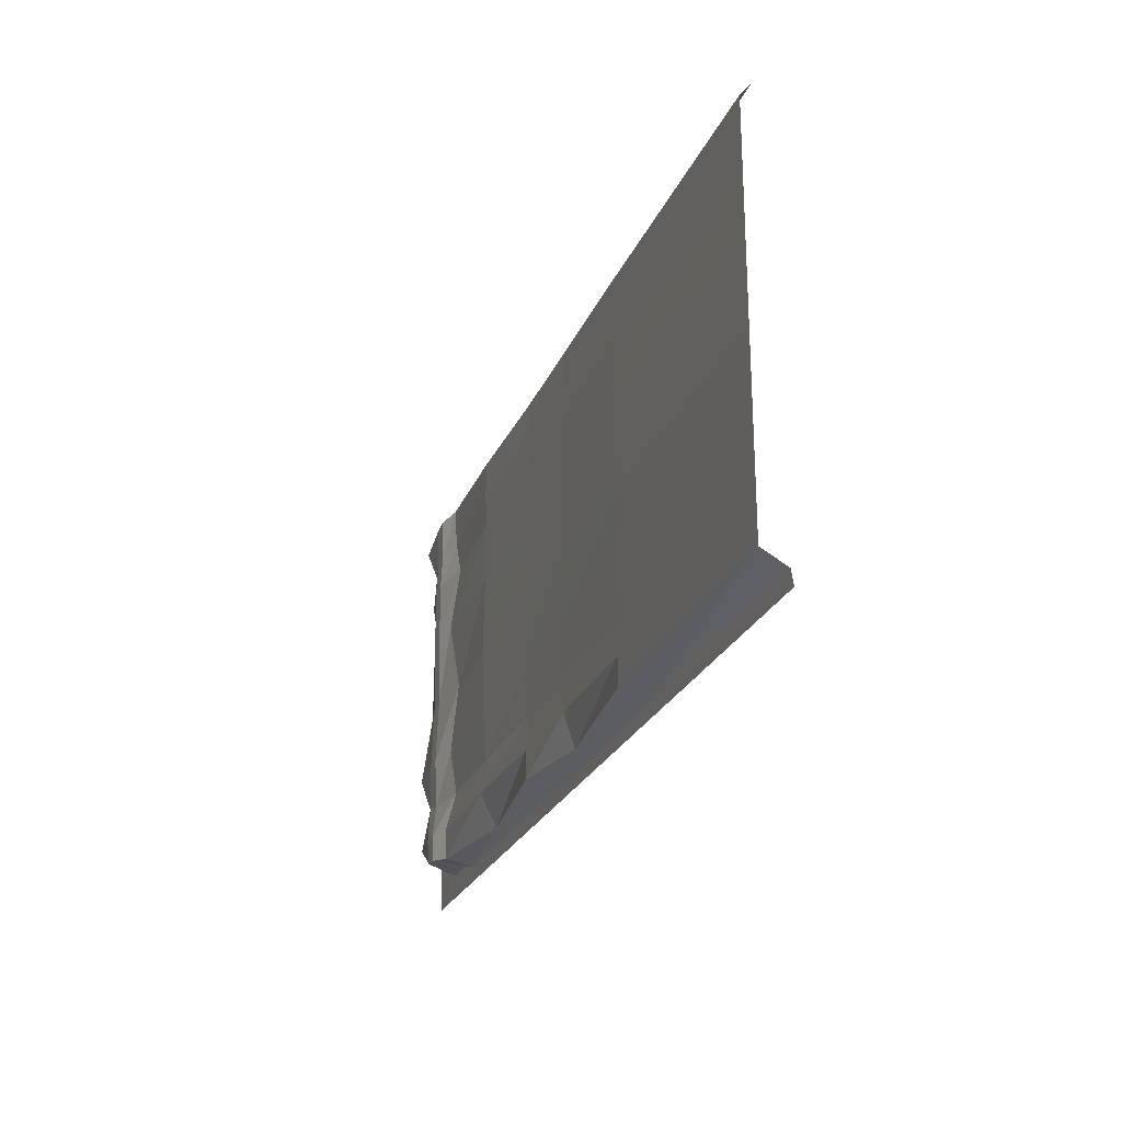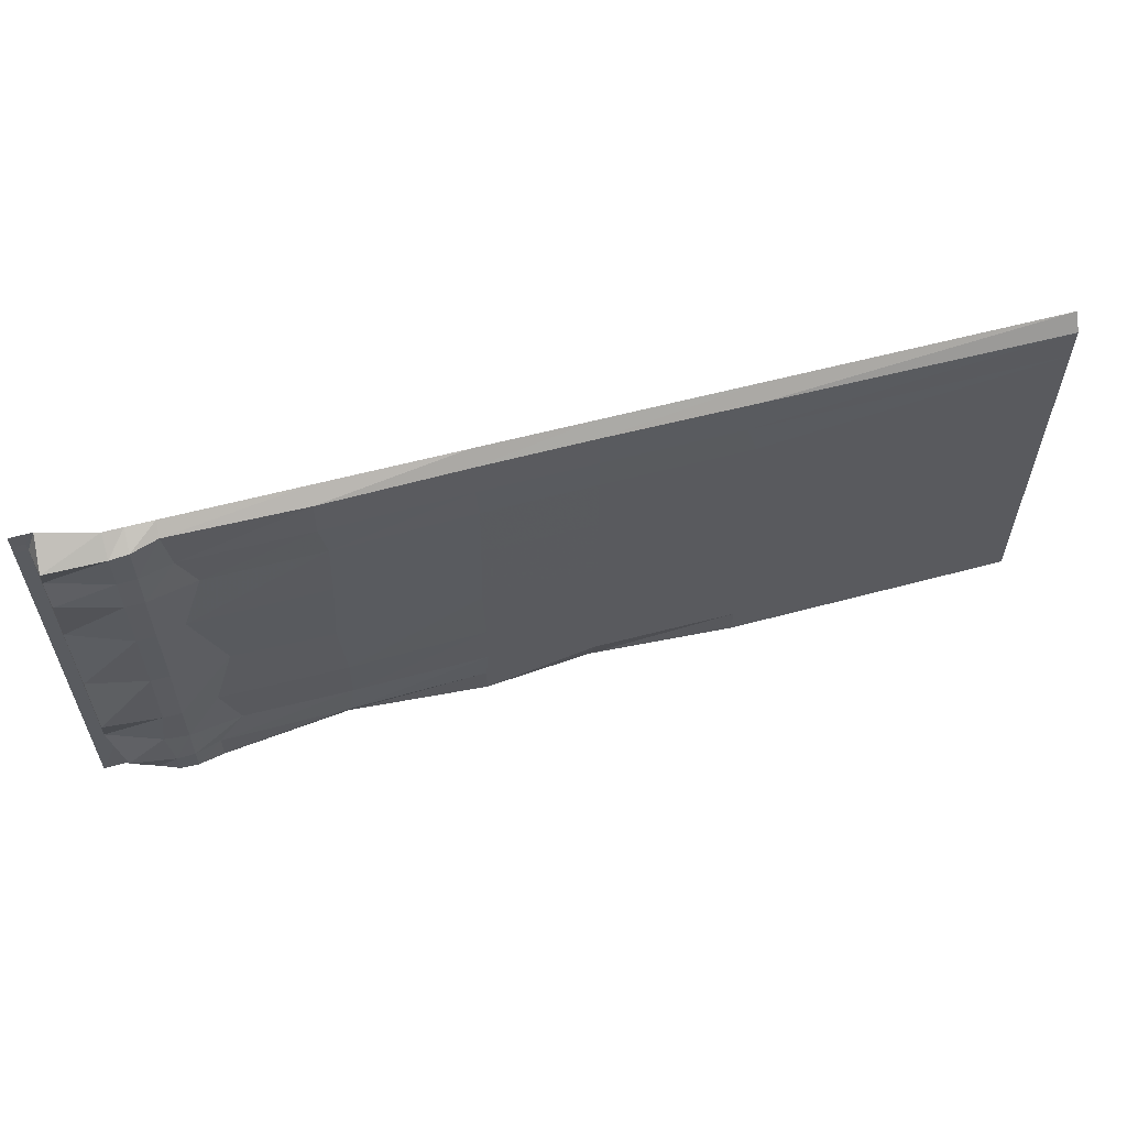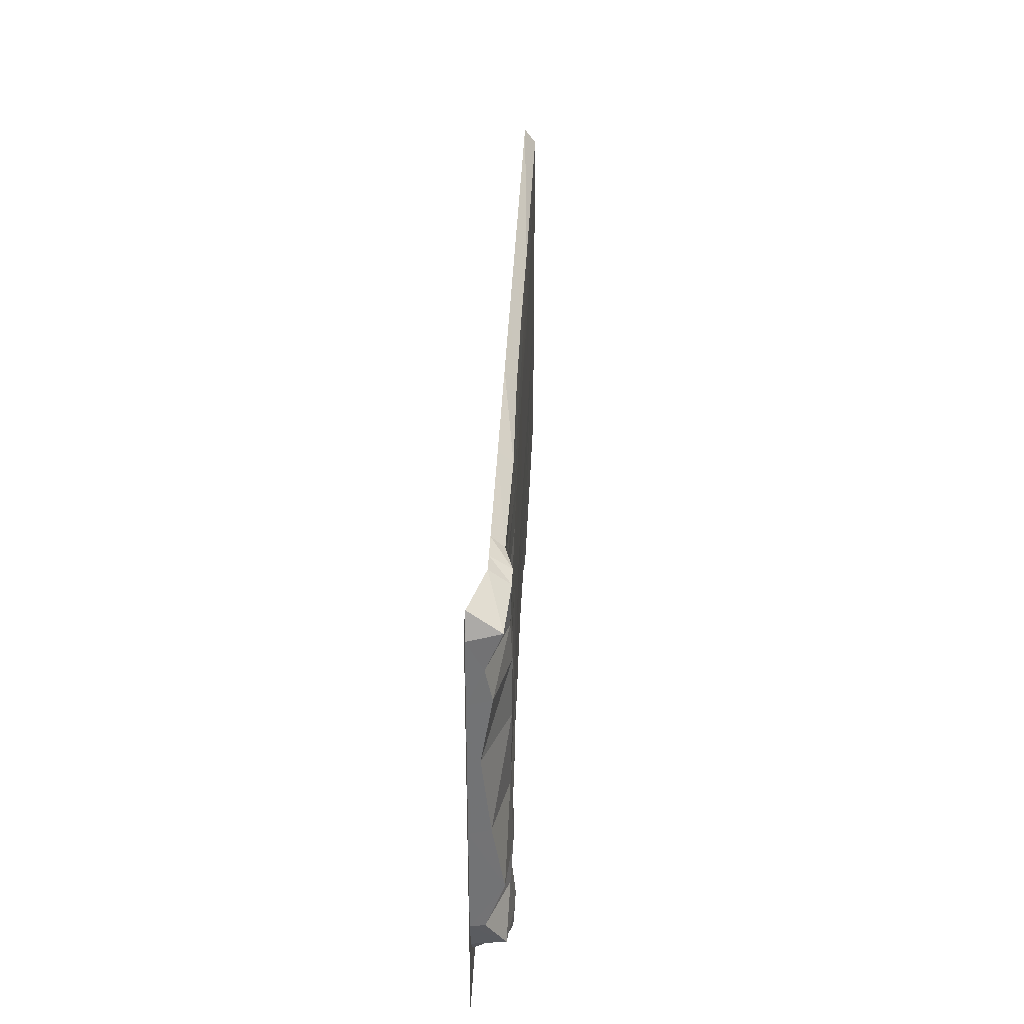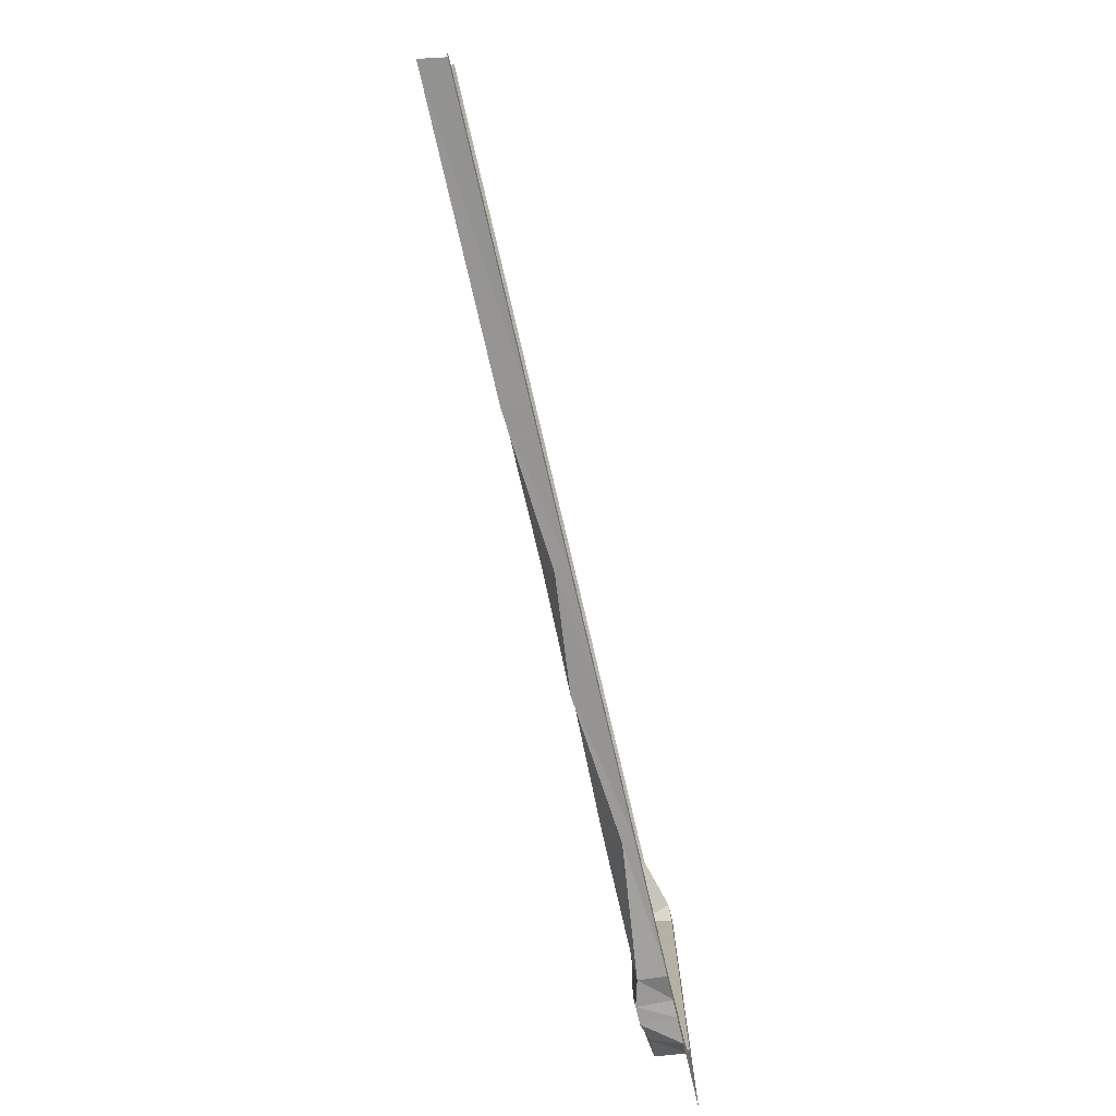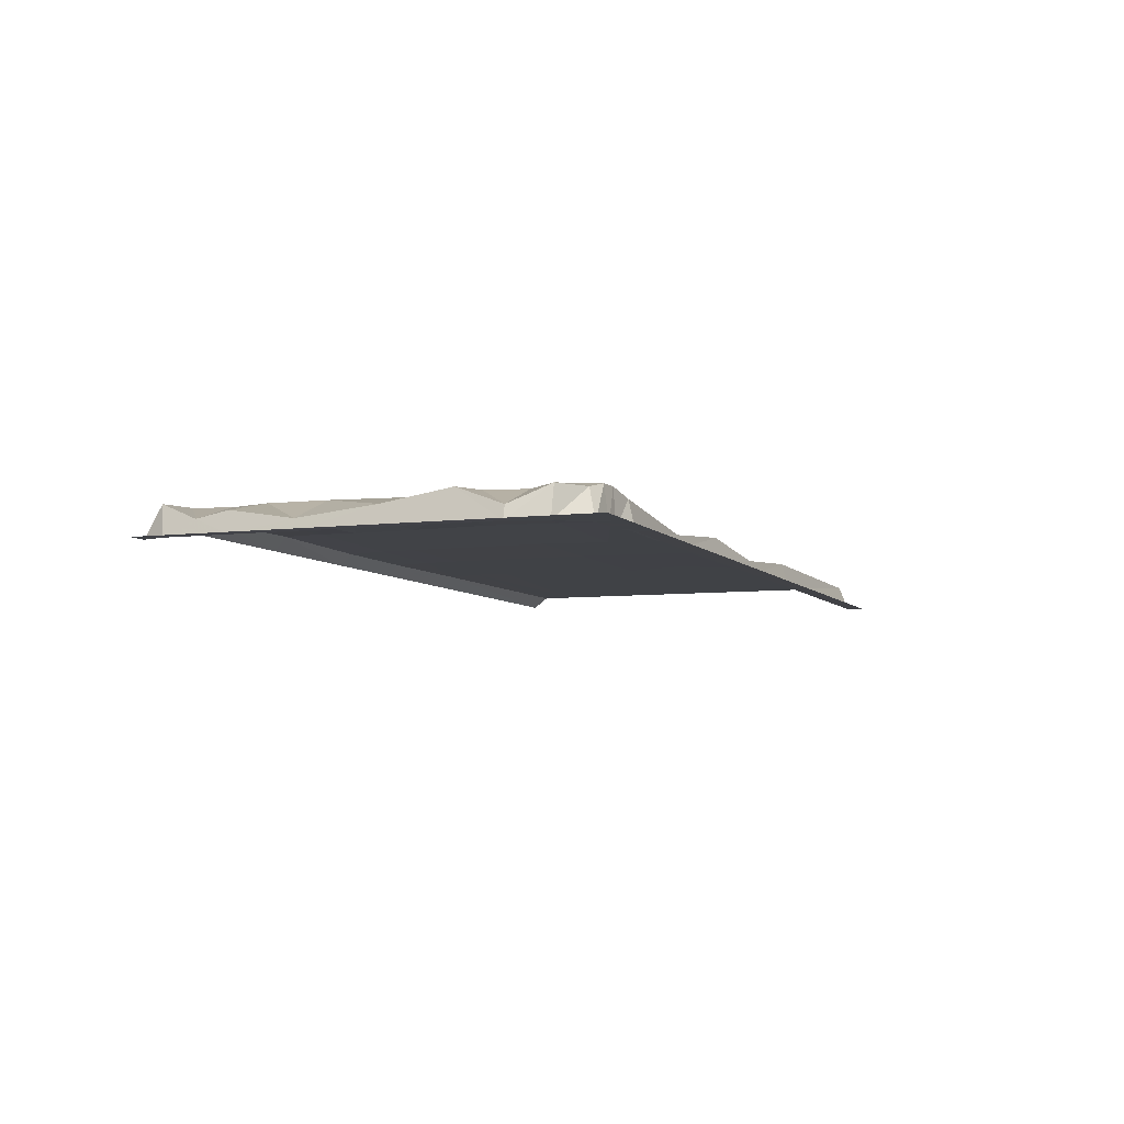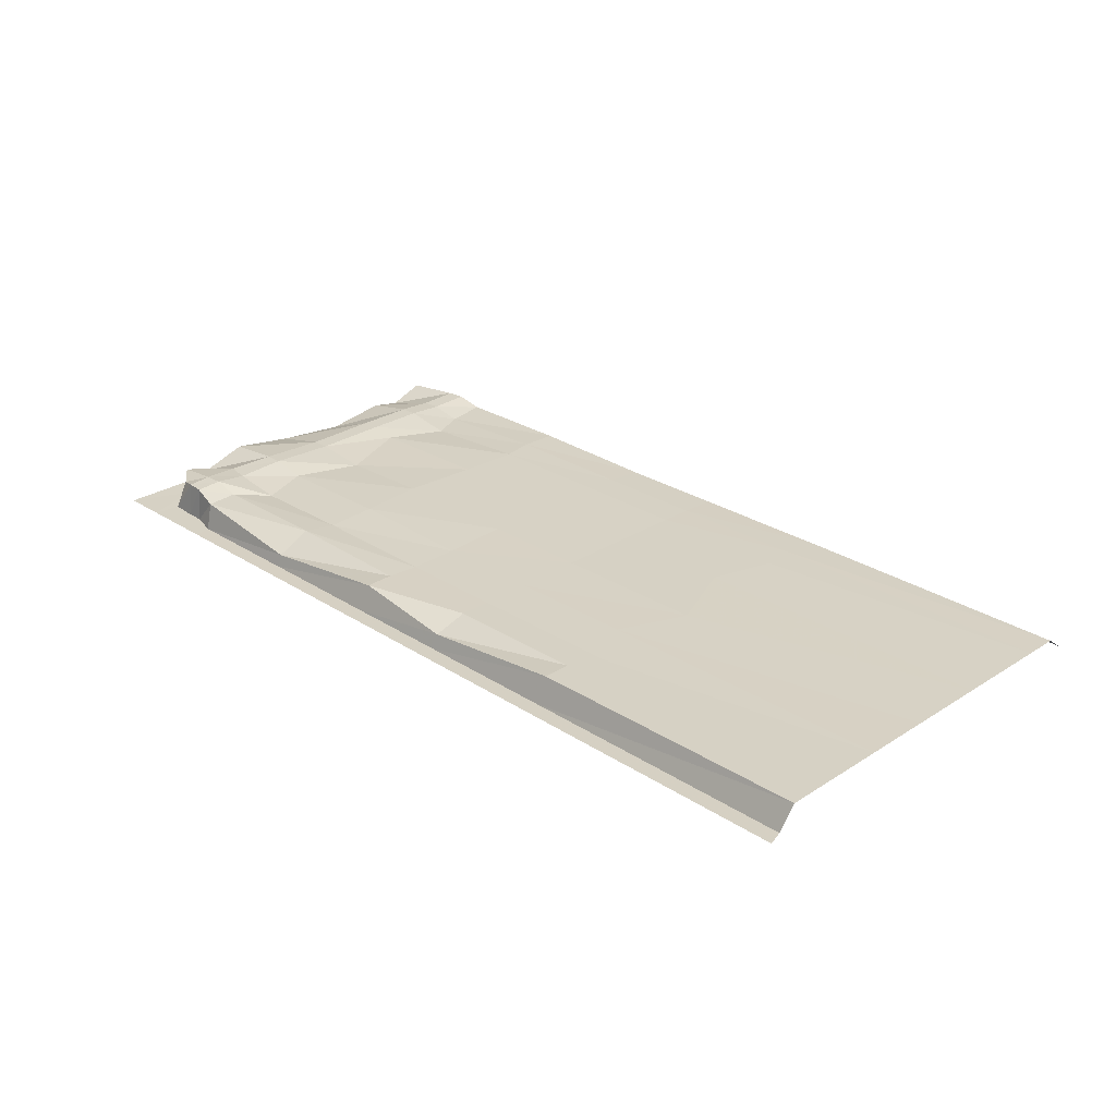
<metadata>
{"format":"obj","ext":"obj","renderer":"f3d","projection":"perspective","resolution":1024,"background":"white","views":[{"elev":-24.1,"azim":-108.4,"up":"+Z"},{"elev":58.8,"azim":164.6,"up":"+Z"},{"elev":34.7,"azim":92.3,"up":"+Z"},{"elev":-77.9,"azim":-76.8,"up":"+Z"},{"elev":-6.3,"azim":110.9,"up":"+Y"},{"elev":27.0,"azim":-134.8,"up":"+Y"}]}
</metadata>
<code>
g CrossSectionSideA
v -4.553 0.2931 5.687
v -4.507 0.06552 5.665
v -4.507 0.06552 6.947
v -4.596 0.5068 6.993
v -4.569 0.3743 7.641
v -4.507 0.06552 7.605
v -4.507 0.06552 8.272
v -4.628 0.6821 8.362
v -4.587 0.4665 4.091
v -4.507 0.06552 4.053
v -4.628 0.6954 2.709
v -4.507 0.06552 2.7
v -4.507 0.06552 1.783
v -4.559 0.3424 1.772
v -23.51 0.6146 1.012
v -23.51 0.6146 0.4561
v -17.48 0.6146 0.4225
v -17.48 0.6146 1.004
v -23.51 0.6146 1.665
v -17.81 0.6135 1.665
v -23.51 0.6146 2.709
v -17.19 0.6219 2.709
v -23.51 0.6146 4.11
v -17.79 0.6336 4.11
v -23.51 0.6146 5.751
v -17.09 0.6343 5.751
v -23.51 0.6146 7.086
v -17.48 0.6347 7.086
v -23.51 0.6146 7.755
v -17.27 0.6281 7.775
v -23.51 0.6146 8.448
v -17.48 0.6146 8.511
v -14.5 0.6022 1.006
v -14.46 0.3679 0.3262
v -12.22 0.6061 0.4195
v -12.21 0.6061 1.013
v -9.361 0.6709 1.015
v -9.351 0.323 0.3091
v -6.714 0.6445 0.3637
v -6.714 0.6754 1.006
v -6.172 0.8258 0.9914
v -6.171 0.7931 0.4498
v -5.8 0.7931 0.4826
v -5.8 0.8258 0.9776
v -14.5 0.6141 2.709
v -14.5 0.6022 1.665
v -12.27 0.6061 1.665
v -12.27 0.6207 2.709
v -9.49 0.6273 1.665
v -9.491 0.6751 2.709
v -7.259 0.6048 1.665
v -6.899 0.6507 2.709
v -17.19 0.6219 2.709
v -17.81 0.6135 1.665
v -17.79 0.6336 4.11
v -14.5 0.6317 4.11
v -17.09 0.6343 5.751
v -14.5 0.6317 5.751
v -12.21 0.6423 4.11
v -12.26 0.6423 5.751
v -9.362 0.6771 4.11
v -9.459 0.6756 5.733
v -7.335 0.6183 4.11
v -6.723 0.6633 5.691
v -6.899 0.6507 2.709
v -9.491 0.6751 2.709
v -17.48 0.6347 7.086
v -14.5 0.6317 7.086
v -17.27 0.6281 7.775
v -14.5 0.6226 7.779
v -12.28 0.6423 7.086
v -12.21 0.6311 7.777
v -9.499 0.6728 7.036
v -9.362 0.6672 7.746
v -7.175 0.5949 6.933
v -6.834 0.5969 7.677
v -17.48 0.6146 8.511
v -14.5 0.6022 8.526
v -12.22 0.6061 8.52
v -9.362 0.6672 7.746
v -9.372 0.6545 8.531
v -6.714 0.6212 8.566
v -6.172 0.7988 2.709
v -6.172 0.7491 1.665
v -5.667 0.7491 1.759
v -5.8 0.7988 2.709
v -6.172 0.7413 7.657
v -6.172 0.7798 6.912
v -5.8 0.7798 6.912
v -5.8 0.7413 7.642
v -23.51 0.3713 8.77
v -23.51 0.6146 8.448
v -17.48 0.6146 8.511
v -17.48 0.3713 8.77
v -14.5 0.3713 8.77
v -14.5 0.6022 8.526
v -12.22 0.6061 8.52
v -12.22 0.3713 8.77
v -17.48 0.3713 8.77
v -17.48 0.6146 8.511
v -9.38 0.3713 8.77
v -9.372 0.6545 8.531
v -6.714 0.6212 8.566
v -6.74 0.3713 8.77
v -6.188 0.3713 8.77
v -6.172 0.7685 8.52
v -5.8 0.7685 8.471
v -5.8 0.3713 8.77
v -23.51 0.6146 0.4561
v -23.41 0.06552 0.2237
v -17.38 0.06552 0.2237
v -17.48 0.6146 0.4225
v -14.46 0.3679 0.3262
v -14.41 0.06552 0.2238
v -12.15 0.06552 0.2239
v -12.22 0.6061 0.4195
v -9.336 0.06552 0.2301
v -9.351 0.323 0.3091
v -17.48 0.6146 0.4225
v -17.38 0.06552 0.2237
v -9.351 0.323 0.3091
v -9.336 0.06552 0.2301
v -6.718 0.06552 0.2351
v -6.714 0.6445 0.3637
v -6.171 0.7931 0.4498
v -6.169 0.06552 0.3963
v -5.8 0.06552 0.3963
v -5.8 0.7931 0.4826
v -6.172 0.7746 5.689
v -6.172 0.7442 4.11
v -5.8 0.7442 4.11
v -5.8 0.7746 5.689
v -6.172 0.7798 6.912
v -5.8 0.7798 6.912
v -5.8 0.7746 5.689
v -5.8 0.7442 4.11
v -4.587 0.4665 4.091
v -4.553 0.2931 5.687
v -5.8 0.7931 0.4826
v -5.8 0.06552 0.3963
v -5.251 0.06552 0.4309
v -5.414 0.6967 0.6054
v -5.8 0.3713 8.77
v -5.8 0.7685 8.471
v -4.628 0.6821 8.362
v -4.693 0.07128 8.77
v -5.8 0.7413 7.642
v -5.8 0.7798 6.912
v -4.596 0.5068 6.993
v -4.569 0.3743 7.641
v -5.8 0.7988 2.709
v -5.667 0.7491 1.759
v -4.559 0.3424 1.772
v -4.628 0.6954 2.709
v -5.8 0.8258 0.9776
v -5.8 0.7931 0.4826
v -5.414 0.6967 0.6054
v -4.87 0.7072 1.024
v -4.507 0.06552 8.272
v -4.498 0.06552 8.471
v -4.693 0.07128 8.77
v -4.628 0.6821 8.362
v -5.251 0.06552 0.4309
v -5.8 0.06552 0.3963
v -5.903 0.07128 -0.1186
v -5.191 0.07128 -0.1186
v -4.777 0.06552 1.045
v -4.485 0.07128 -0.1186
v -4.251 0.07128 -0.1186
v -4.251 0.07128 1.045
v -4.507 0.06552 1.783
v -4.251 0.07128 1.816
v -4.507 0.06552 2.7
v -4.251 0.07128 2.7
v -4.507 0.06552 4.053
v -4.251 0.07128 4.053
v -4.507 0.06552 5.665
v -4.251 0.07128 5.665
v -4.507 0.06552 6.947
v -4.251 0.07128 6.947
v -4.507 0.06552 7.605
v -4.251 0.07128 7.605
v -4.507 0.06552 8.272
v -4.251 0.07128 8.272
v -4.498 0.06552 8.471
v -4.251 0.07128 8.471
v -4.693 0.07128 8.77
v -4.251 0.07128 8.77
v -6.723 0.6633 5.691
v -7.335 0.6183 4.11
v -6.172 0.7442 4.11
v -6.172 0.7746 5.689
v -6.172 0.7988 2.709
v -6.899 0.6507 2.709
v -6.172 0.7491 1.665
v -7.259 0.6048 1.665
v -6.714 0.6445 0.3637
v -6.718 0.06552 0.2351
v -6.169 0.06552 0.3963
v -6.171 0.7931 0.4498
v -6.74 0.3713 8.77
v -6.714 0.6212 8.566
v -6.172 0.7685 8.52
v -6.188 0.3713 8.77
v -6.834 0.5969 7.677
v -7.175 0.5949 6.933
v -6.172 0.7798 6.912
v -6.172 0.7413 7.657
v -6.714 0.6754 1.006
v -6.714 0.6445 0.3637
v -6.171 0.7931 0.4498
v -6.172 0.8258 0.9914
v -12.22 0.3713 8.77
v -12.22 0.6061 8.52
v -9.372 0.6545 8.531
v -9.38 0.3713 8.77
v -12.21 0.6061 1.013
v -12.22 0.6061 0.4195
v -9.351 0.323 0.3091
v -9.361 0.6709 1.015
v -17.48 0.6146 1.004
v -17.48 0.6146 0.4225
v -14.46 0.3679 0.3262
v -14.5 0.6022 1.006
v -14.5 0.6022 1.006
v -12.21 0.6061 1.013
v -9.361 0.6709 1.015
v -9.49 0.6273 1.665
v -4.87 0.7072 1.024
v -4.777 0.06552 1.045
v -4.507 0.06552 1.783
v -4.559 0.3424 1.772
v -5.8 0.7442 4.11
v -5.8 0.7988 2.709
v -4.628 0.6954 2.709
v -4.587 0.4665 4.091
v -6.172 0.7442 4.11
v -6.172 0.7988 2.709
v -5.8 0.7988 2.709
v -5.8 0.7442 4.11
v -7.175 0.5949 6.933
v -6.723 0.6633 5.691
v -6.172 0.7746 5.689
v -6.172 0.7798 6.912
v -5.8 0.7798 6.912
v -5.8 0.7746 5.689
v -4.553 0.2931 5.687
v -4.596 0.5068 6.993
v -6.714 0.6212 8.566
v -6.834 0.5969 7.677
v -6.172 0.7413 7.657
v -6.172 0.7685 8.52
v -5.8 0.7685 8.471
v -5.8 0.7413 7.642
v -4.569 0.3743 7.641
v -4.628 0.6821 8.362
v -6.172 0.7685 8.52
v -6.172 0.7413 7.657
v -5.8 0.7413 7.642
v -5.8 0.7685 8.471
v -7.259 0.6048 1.665
v -6.714 0.6754 1.006
v -6.172 0.8258 0.9914
v -6.172 0.7491 1.665
v -5.667 0.7491 1.759
v -5.8 0.8258 0.9776
v -4.87 0.7072 1.024
v -4.559 0.3424 1.772
v -6.172 0.7491 1.665
v -6.172 0.8258 0.9914
v -5.8 0.8258 0.9776
v -5.667 0.7491 1.759
v -9.49 0.6273 1.665
v -9.361 0.6709 1.015
v -6.714 0.6754 1.006
v -7.259 0.6048 1.665
v -17.38 0.06552 0.2237
v -23.41 0.06552 0.2237
v -23.52 0.07128 -0.1186
v -17.49 0.07128 -0.1186
v -14.41 0.06552 0.2238
v -14.49 0.07128 -0.1186
v -12.15 0.06552 0.2239
v -12.21 0.07128 -0.1186
v -9.336 0.06552 0.2301
v -9.36 0.07128 -0.1186
v -6.718 0.06552 0.2351
v -6.789 0.07128 -0.1186
v -6.169 0.06552 0.3963
v -6.255 0.07128 -0.1186
v -5.414 0.6967 0.6054
v -5.251 0.06552 0.4309
v -4.777 0.06552 1.045
v -4.87 0.7072 1.024
g CrossSectionSideA_0
f 3 2 1
f 4 3 1
f 4 5 3
f 5 6 3
f 7 6 5
f 8 7 5
f 1 2 9
f 2 10 9
f 9 10 11
f 10 12 11
f 11 12 13
f 14 11 13
f 17 16 15
f 18 17 15
f 18 15 19
f 20 18 19
f 20 19 21
f 22 20 21
f 22 21 23
f 24 22 23
f 24 23 25
f 26 24 25
f 26 25 27
f 28 26 27
f 28 27 29
f 30 28 29
f 30 29 31
f 32 30 31
f 35 34 33
f 36 35 33
f 39 38 37
f 40 39 37
f 43 42 41
f 44 43 41
f 47 46 45
f 48 47 45
f 49 47 48
f 50 49 48
f 51 49 50
f 52 51 50
f 45 46 53
f 46 54 53
f 45 53 55
f 56 45 55
f 48 45 56
f 56 55 57
f 58 56 57
f 59 56 58
f 50 48 59
f 59 48 56
f 60 59 58
f 61 59 60
f 61 50 59
f 62 61 60
f 63 61 62
f 64 63 62
f 63 65 61
f 65 66 61
f 58 57 67
f 68 58 67
f 60 58 68
f 68 67 69
f 70 68 69
f 71 68 70
f 62 60 71
f 71 60 68
f 72 71 70
f 73 71 72
f 73 62 71
f 64 62 73
f 74 73 72
f 75 73 74
f 75 64 73
f 76 75 74
f 70 69 77
f 78 70 77
f 72 70 78
f 79 72 78
f 80 72 79
f 81 80 79
f 76 80 81
f 82 76 81
f 85 84 83
f 86 85 83
f 89 88 87
f 90 89 87
f 93 92 91
f 94 93 91
f 97 96 95
f 98 97 95
f 95 96 99
f 96 100 99
f 103 102 101
f 104 103 101
f 107 106 105
f 108 107 105
f 111 110 109
f 112 111 109
f 115 114 113
f 116 115 113
f 117 115 116
f 118 117 116
f 113 114 119
f 114 120 119
f 123 122 121
f 124 123 121
f 127 126 125
f 128 127 125
f 131 130 129
f 132 131 129
f 132 129 133
f 134 132 133
f 137 136 135
f 138 137 135
f 141 140 139
f 142 141 139
f 145 144 143
f 146 145 143
f 149 148 147
f 150 149 147
f 153 152 151
f 154 153 151
f 157 156 155
f 158 157 155
f 161 160 159
f 162 161 159
f 165 164 163
f 166 165 163
f 166 163 167
f 168 166 167
f 169 168 167
f 170 169 167
f 170 167 171
f 172 170 171
f 172 171 173
f 174 172 173
f 174 173 175
f 176 174 175
f 176 175 177
f 178 176 177
f 178 177 179
f 180 178 179
f 180 179 181
f 182 180 181
f 182 181 183
f 184 182 183
f 184 183 185
f 186 184 185
f 186 185 187
f 188 186 187
f 191 190 189
f 192 191 189
f 191 193 190
f 193 194 190
f 193 195 194
f 195 196 194
f 199 198 197
f 200 199 197
f 203 202 201
f 204 203 201
f 207 206 205
f 208 207 205
f 211 210 209
f 212 211 209
f 215 214 213
f 216 215 213
f 219 218 217
f 220 219 217
f 223 222 221
f 224 223 221
f 224 221 54
f 46 224 54
f 226 225 46
f 47 226 46
f 227 226 47
f 228 227 47
f 231 230 229
f 232 231 229
f 235 234 233
f 236 235 233
f 239 238 237
f 240 239 237
f 243 242 241
f 244 243 241
f 247 246 245
f 248 247 245
f 251 250 249
f 252 251 249
f 255 254 253
f 256 255 253
f 259 258 257
f 260 259 257
f 263 262 261
f 264 263 261
f 267 266 265
f 268 267 265
f 271 270 269
f 272 271 269
f 275 274 273
f 276 275 273
f 279 278 277
f 280 279 277
f 280 277 281
f 282 280 281
f 282 281 283
f 284 282 283
f 284 283 285
f 286 284 285
f 286 285 287
f 288 286 287
f 288 287 289
f 290 288 289
f 290 289 164
f 165 290 164
f 293 292 291
f 294 293 291

</code>
